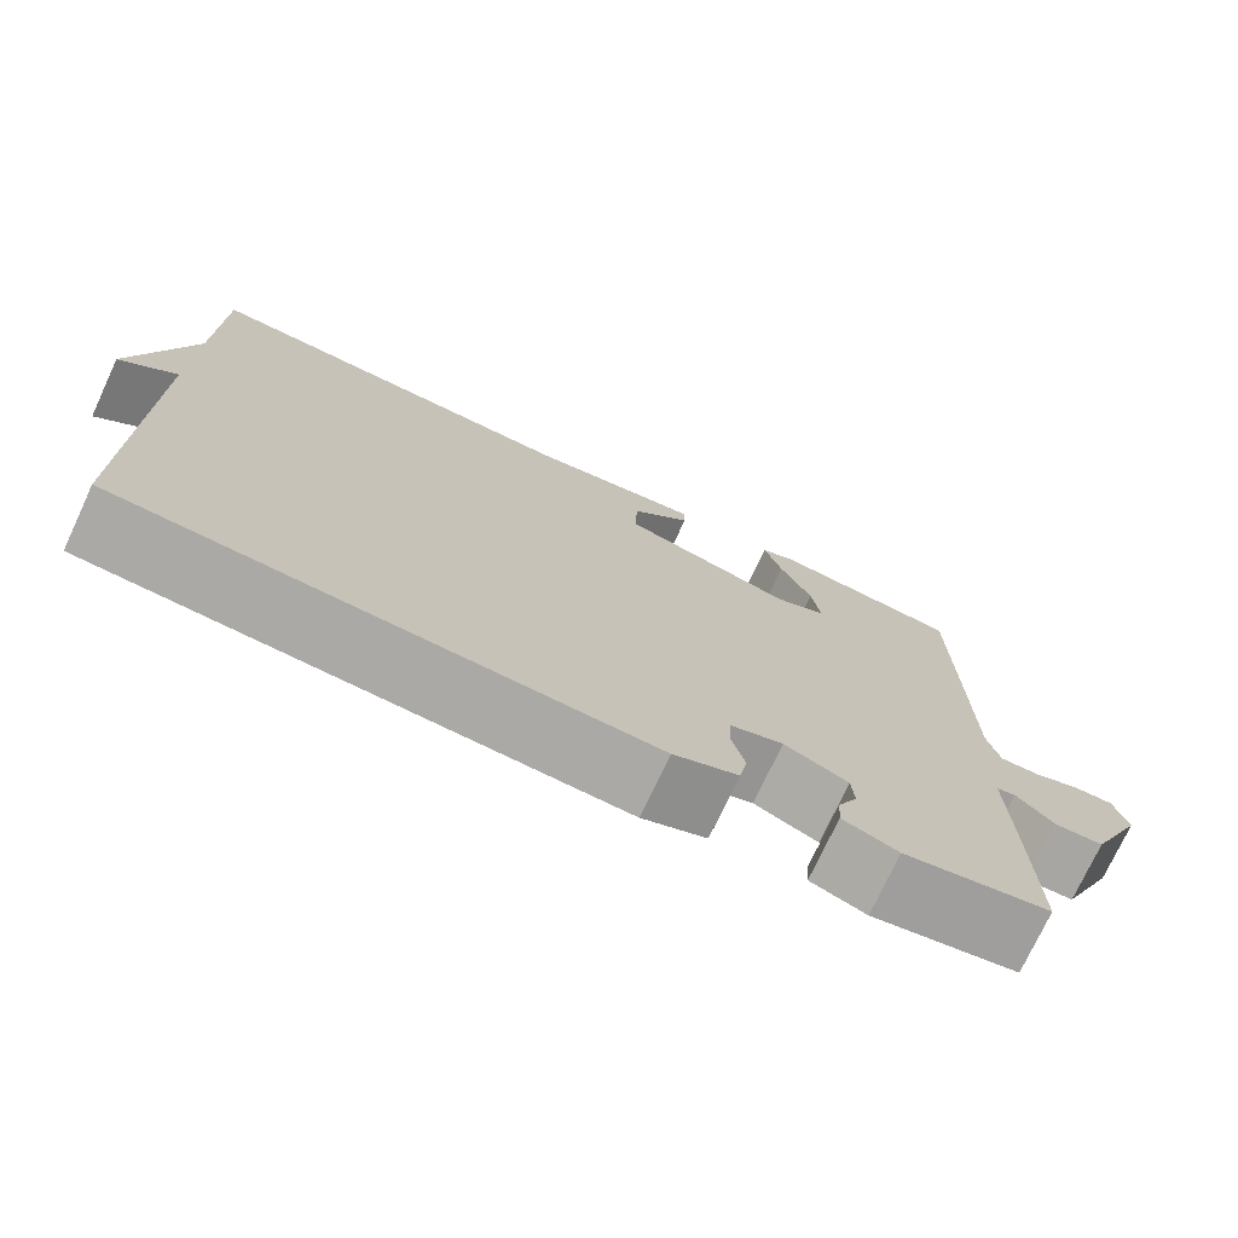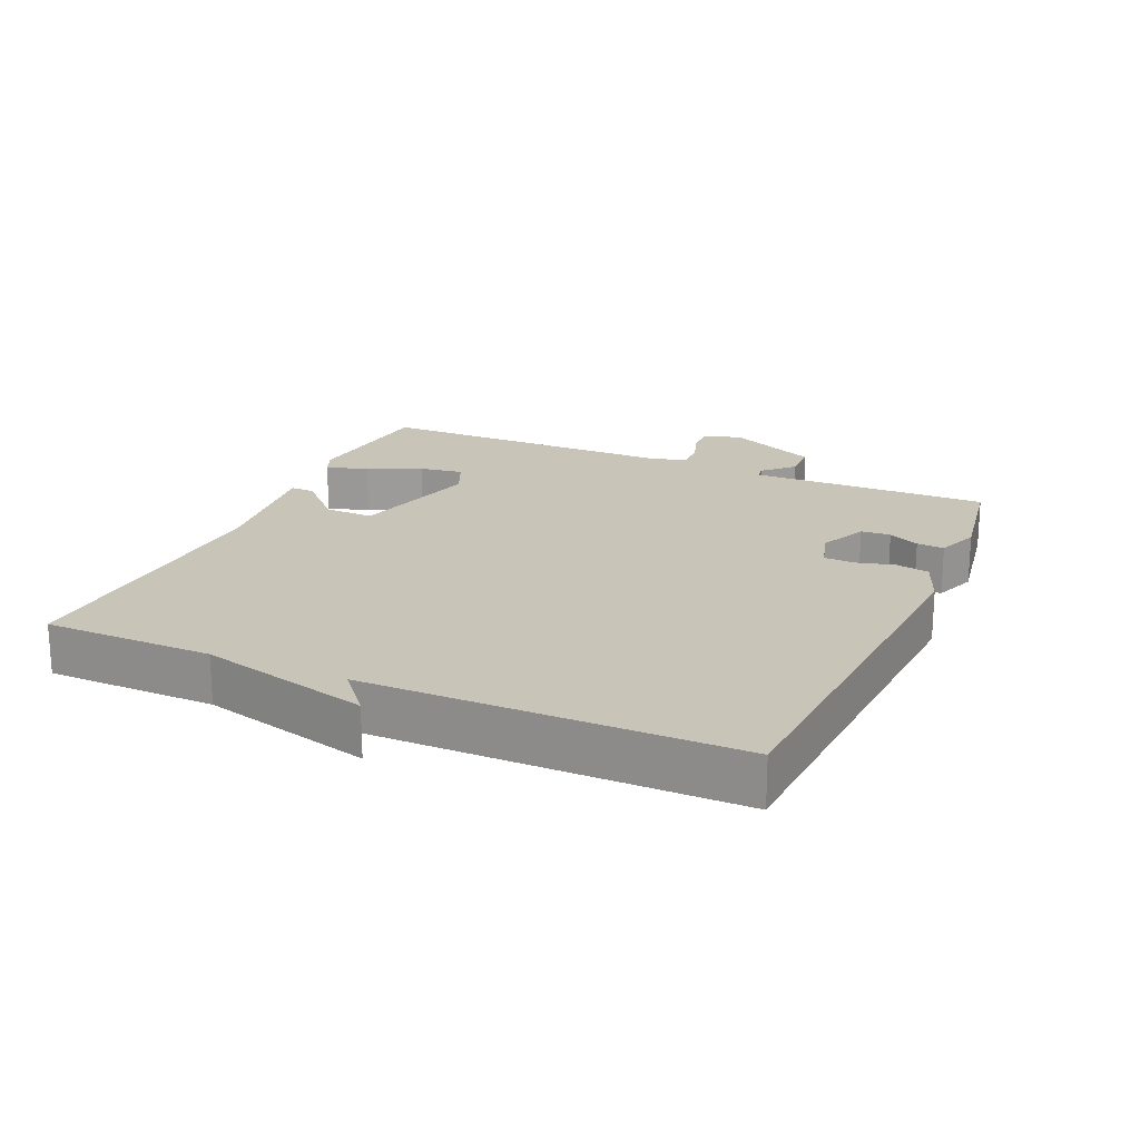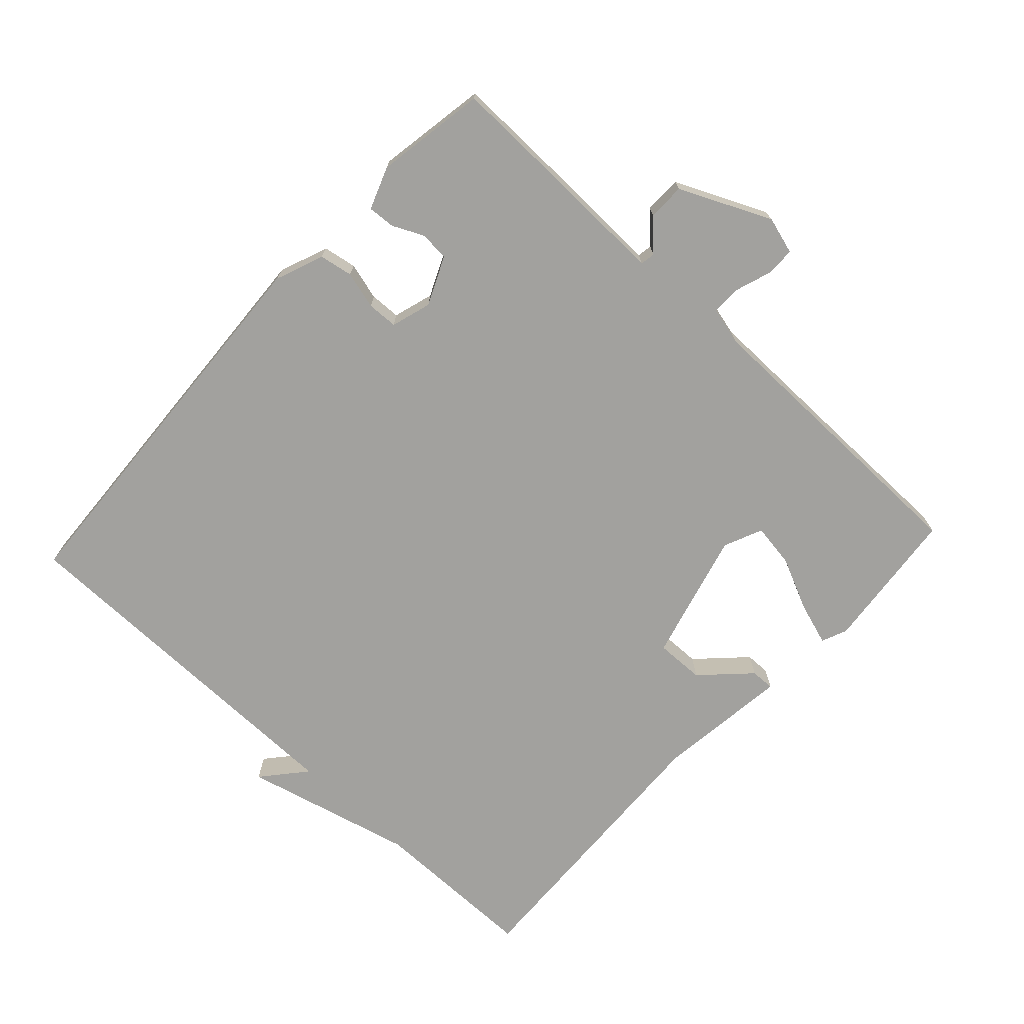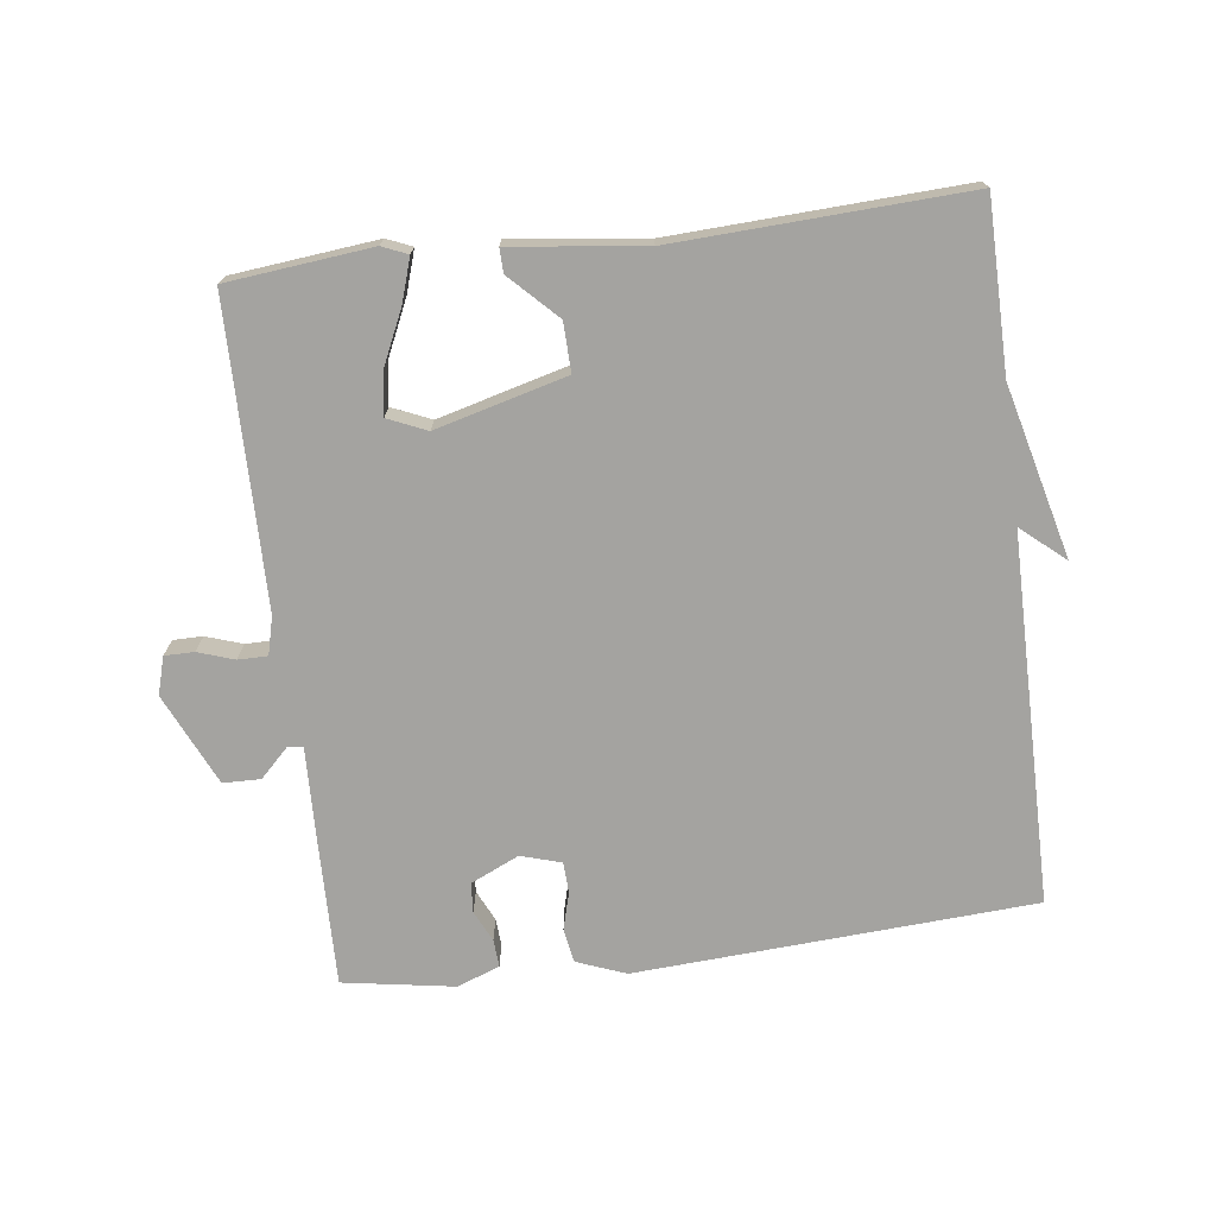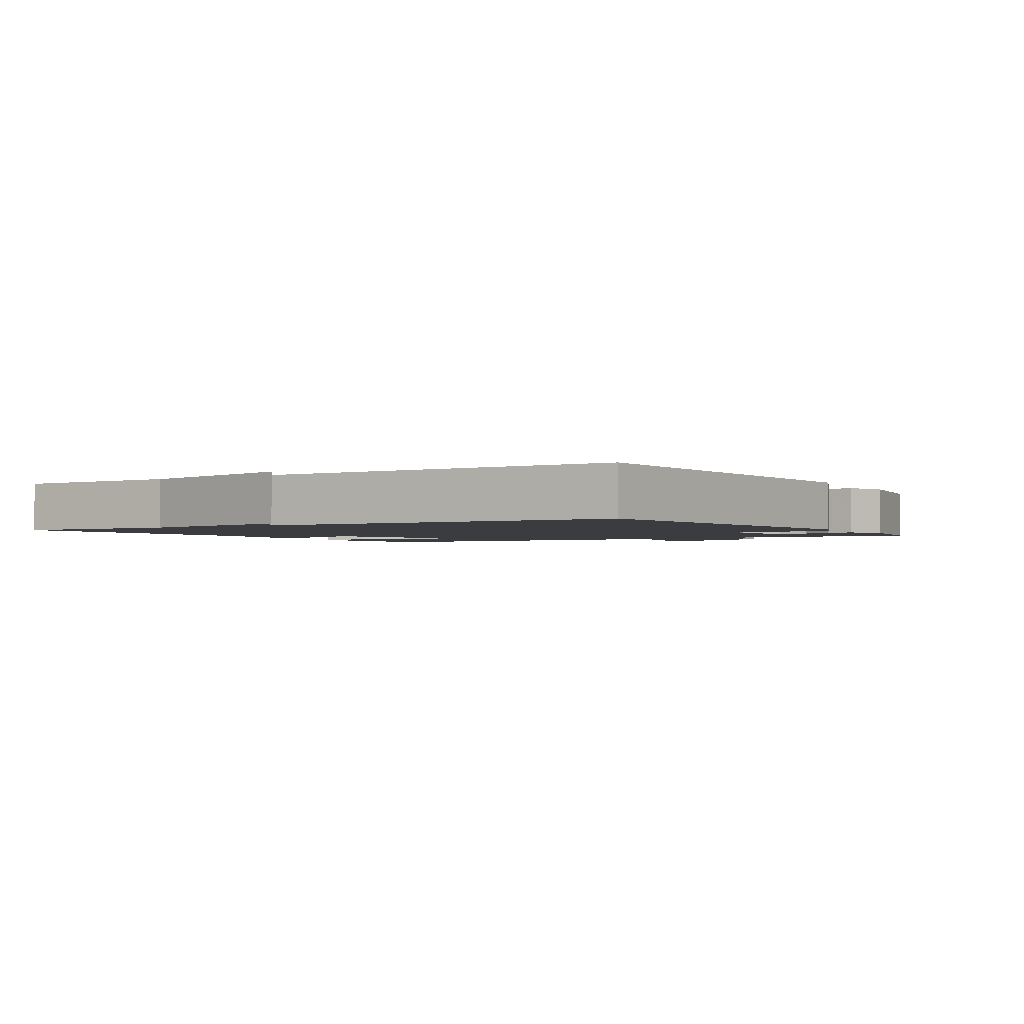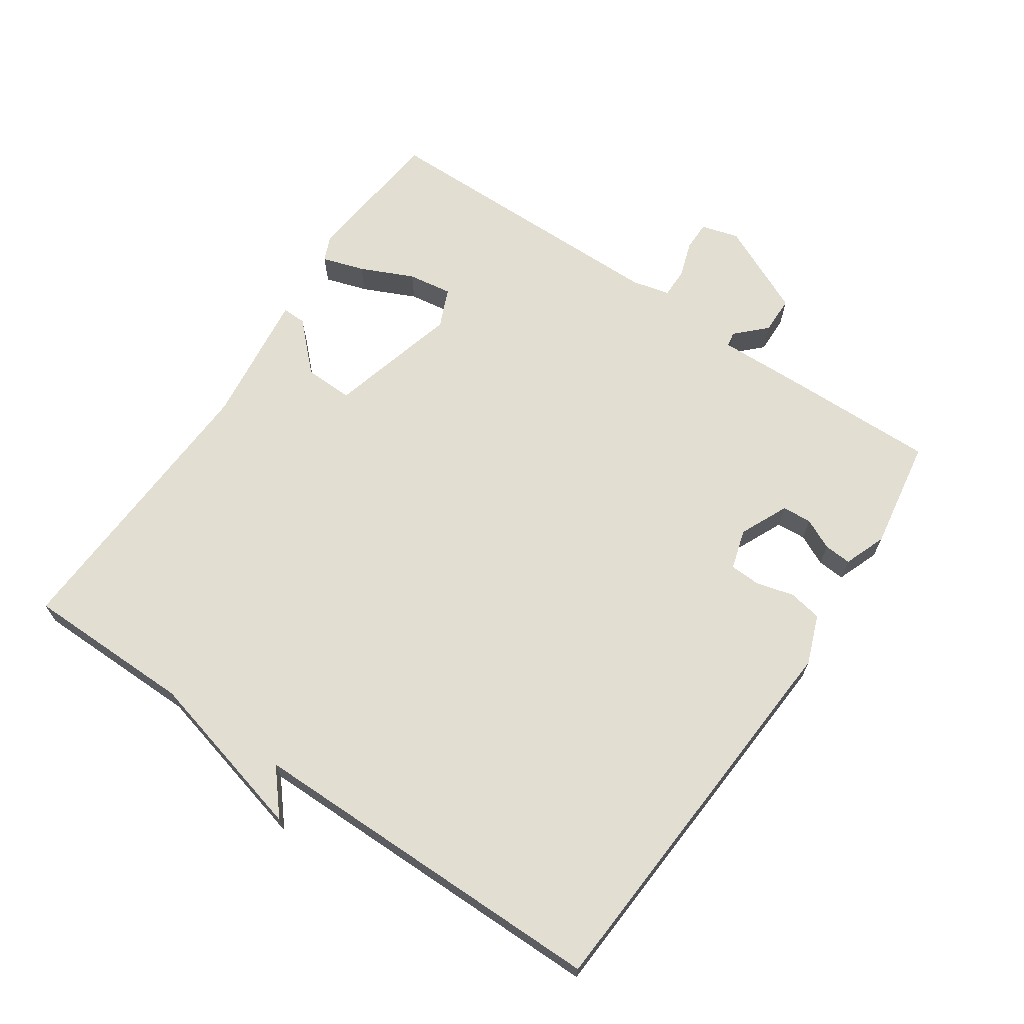
<metadata>
{"format":"obj","ext":"obj","renderer":"f3d","projection":"perspective","resolution":1024,"background":"white","views":[{"elev":-74.5,"azim":155.0,"up":"+Z"},{"elev":20.2,"azim":113.9,"up":"+Y"},{"elev":-72.0,"azim":-133.0,"up":"+Y"},{"elev":-73.0,"azim":7.1,"up":"+Y"},{"elev":-2.1,"azim":121.4,"up":"+Y"},{"elev":67.5,"azim":124.2,"up":"+Y"}]}
</metadata>
<code>
v -0.5 0.07 0.5
v -0.285 0.07 0.523
v -0.247 0.07 0.507
v -0.267 0.07 0.444
v -0.303 0.07 0.365
v -0.313 0.07 0.299
v -0.255 0.07 0.274
v -0.061 0.07 0.326
v -0.063 0.07 0.399
v -0.131 0.07 0.467
v -0.132 0.07 0.503
v 0.067 0.07 0.479
v 0.5 0.07 0.5
v 0.502 0.07 0.248
v 0.567 0.07 -0.007
v 0.502 0.07 0.048
v 0.5 0.07 -0.5
v -0.092 0.07 -0.537
v -0.165 0.07 -0.509
v -0.174 0.07 -0.459
v -0.159 0.07 -0.403
v -0.161 0.07 -0.357
v -0.221 0.07 -0.339
v -0.293 0.07 -0.372
v -0.296 0.07 -0.416
v -0.274 0.07 -0.462
v -0.271 0.07 -0.503
v -0.334 0.07 -0.527
v -0.5 0.07 -0.5
v -0.496 0.07 -0.282
v -0.492 0.07 -0.143
v -0.514 0.07 -0.139
v -0.557 0.07 -0.182
v -0.613 0.07 -0.181
v -0.676 0.07 -0.045
v -0.66 0.07 0.011
v -0.616 0.07 0.011
v -0.562 0.07 -0.007
v -0.518 0.07 -0.007
v -0.504 0.07 0.049
v -0.5 0 0.5
v -0.285 0 0.523
v -0.247 0 0.507
v -0.267 0 0.444
v -0.303 0 0.365
v -0.313 0 0.299
v -0.255 0 0.274
v -0.061 0 0.326
v -0.063 0 0.399
v -0.131 0 0.467
v -0.132 0 0.503
v 0.067 0 0.479
v 0.5 0 0.5
v 0.502 0 0.248
v 0.567 0 -0.007
v 0.502 0 0.048
v 0.5 0 -0.5
v -0.092 0 -0.537
v -0.165 0 -0.509
v -0.174 0 -0.459
v -0.159 0 -0.403
v -0.161 0 -0.357
v -0.221 0 -0.339
v -0.293 0 -0.372
v -0.296 0 -0.416
v -0.274 0 -0.462
v -0.271 0 -0.503
v -0.334 0 -0.527
v -0.5 0 -0.5
v -0.496 0 -0.282
v -0.492 0 -0.143
v -0.514 0 -0.139
v -0.557 0 -0.182
v -0.613 0 -0.181
v -0.676 0 -0.045
v -0.66 0 0.011
v -0.616 0 0.011
v -0.562 0 -0.007
v -0.518 0 -0.007
v -0.504 0 0.049
f 36 37 38
f 35 36 38
f 34 35 38
f 33 34 38
f 32 33 38
f 31 32 38 39
f 29 30 31
f 28 29 31
f 27 28 31
f 26 27 31
f 25 26 31
f 31 39 40
f 25 31 40
f 24 25 40
f 19 20 21
f 18 19 21
f 17 18 21
f 16 17 21
f 16 21 22
f 14 15 16
f 16 22 23
f 14 16 23
f 13 14 23
f 12 13 23
f 9 10 11 12
f 8 9 12
f 3 4 5
f 2 3 5
f 1 2 5
f 40 1 5
f 40 5 6
f 24 40 6 7
f 8 12 23 24
f 7 8 24
f 78 77 76
f 78 76 75
f 78 75 74
f 78 74 73
f 78 73 72
f 79 78 72 71
f 71 70 69
f 71 69 68
f 71 68 67
f 71 67 66
f 71 66 65
f 80 79 71
f 80 71 65
f 80 65 64
f 61 60 59
f 61 59 58
f 61 58 57
f 61 57 56
f 62 61 56
f 56 55 54
f 63 62 56
f 63 56 54
f 63 54 53
f 63 53 52
f 52 51 50 49
f 52 49 48
f 45 44 43
f 45 43 42
f 45 42 41
f 45 41 80
f 46 45 80
f 47 46 80 64
f 64 63 52 48
f 64 48 47
f 1 41 42 2
f 2 42 43 3
f 3 43 44 4
f 4 44 45 5
f 5 45 46 6
f 6 46 47 7
f 7 47 48 8
f 8 48 49 9
f 9 49 50 10
f 10 50 51 11
f 11 51 52 12
f 12 52 53 13
f 13 53 54 14
f 14 54 55 15
f 15 55 56 16
f 16 56 57 17
f 17 57 58 18
f 18 58 59 19
f 19 59 60 20
f 20 60 61 21
f 21 61 62 22
f 22 62 63 23
f 23 63 64 24
f 24 64 65 25
f 25 65 66 26
f 26 66 67 27
f 27 67 68 28
f 28 68 69 29
f 29 69 70 30
f 30 70 71 31
f 31 71 72 32
f 32 72 73 33
f 33 73 74 34
f 34 74 75 35
f 35 75 76 36
f 36 76 77 37
f 37 77 78 38
f 38 78 79 39
f 39 79 80 40
f 40 80 41 1

</code>
